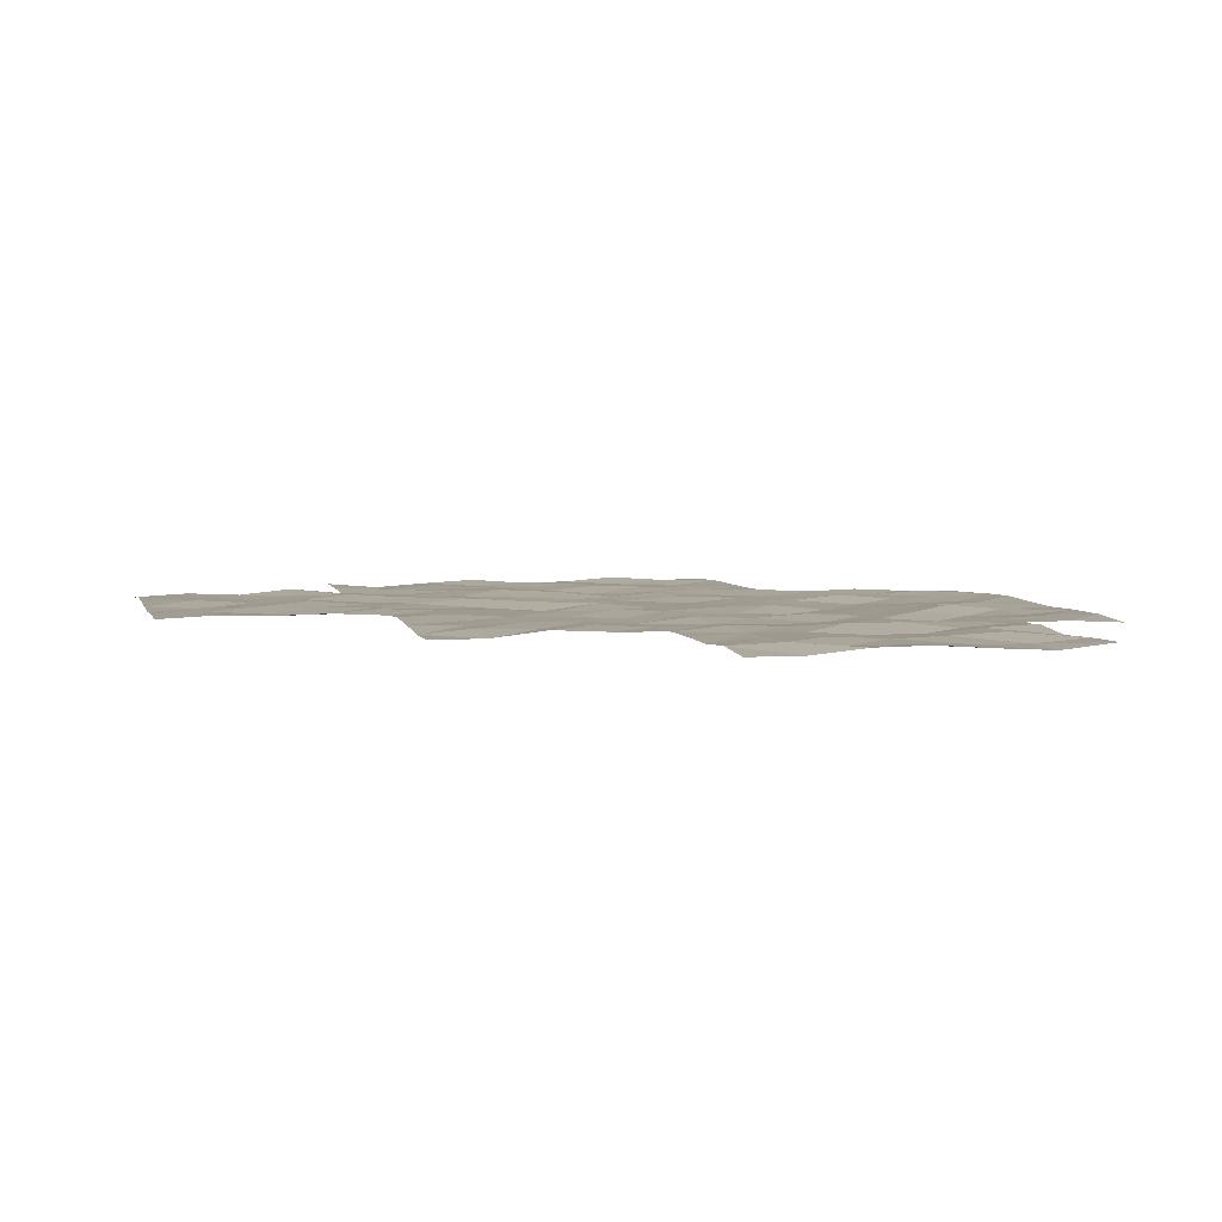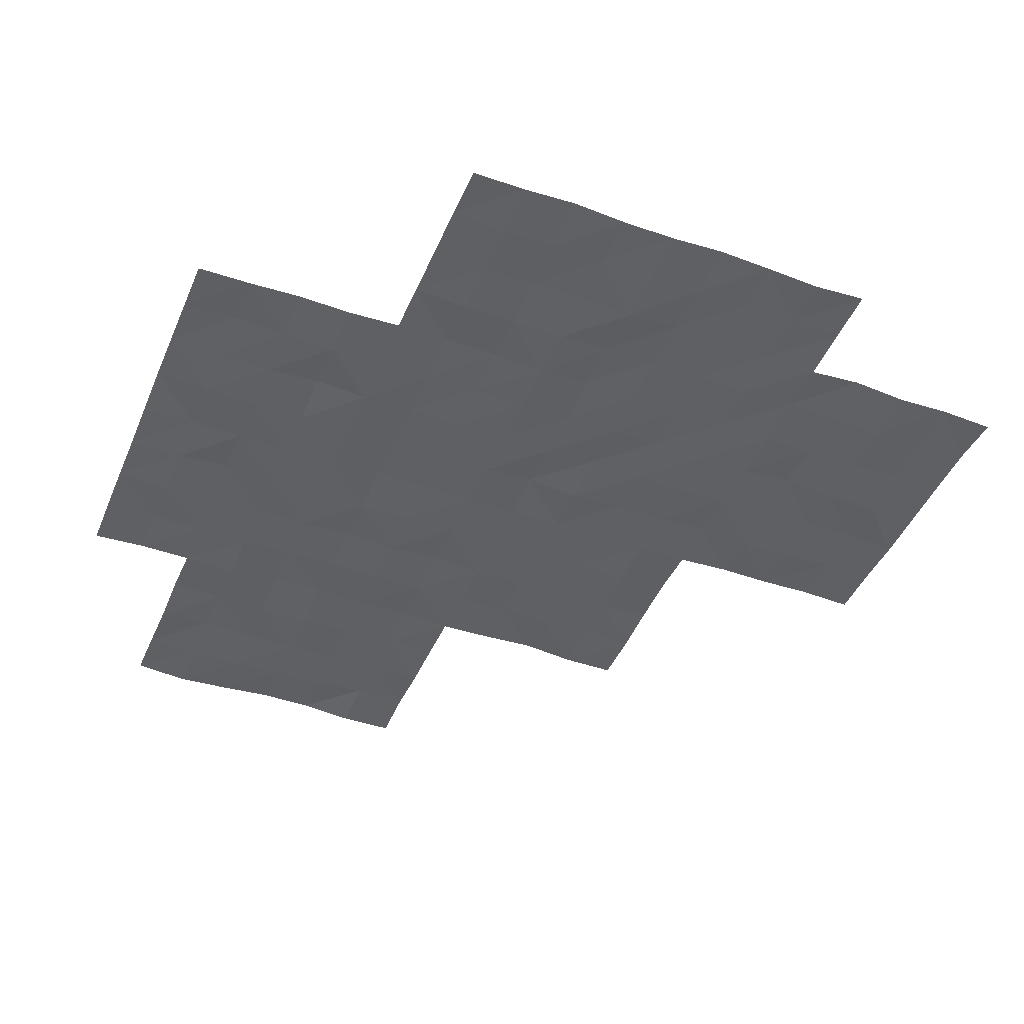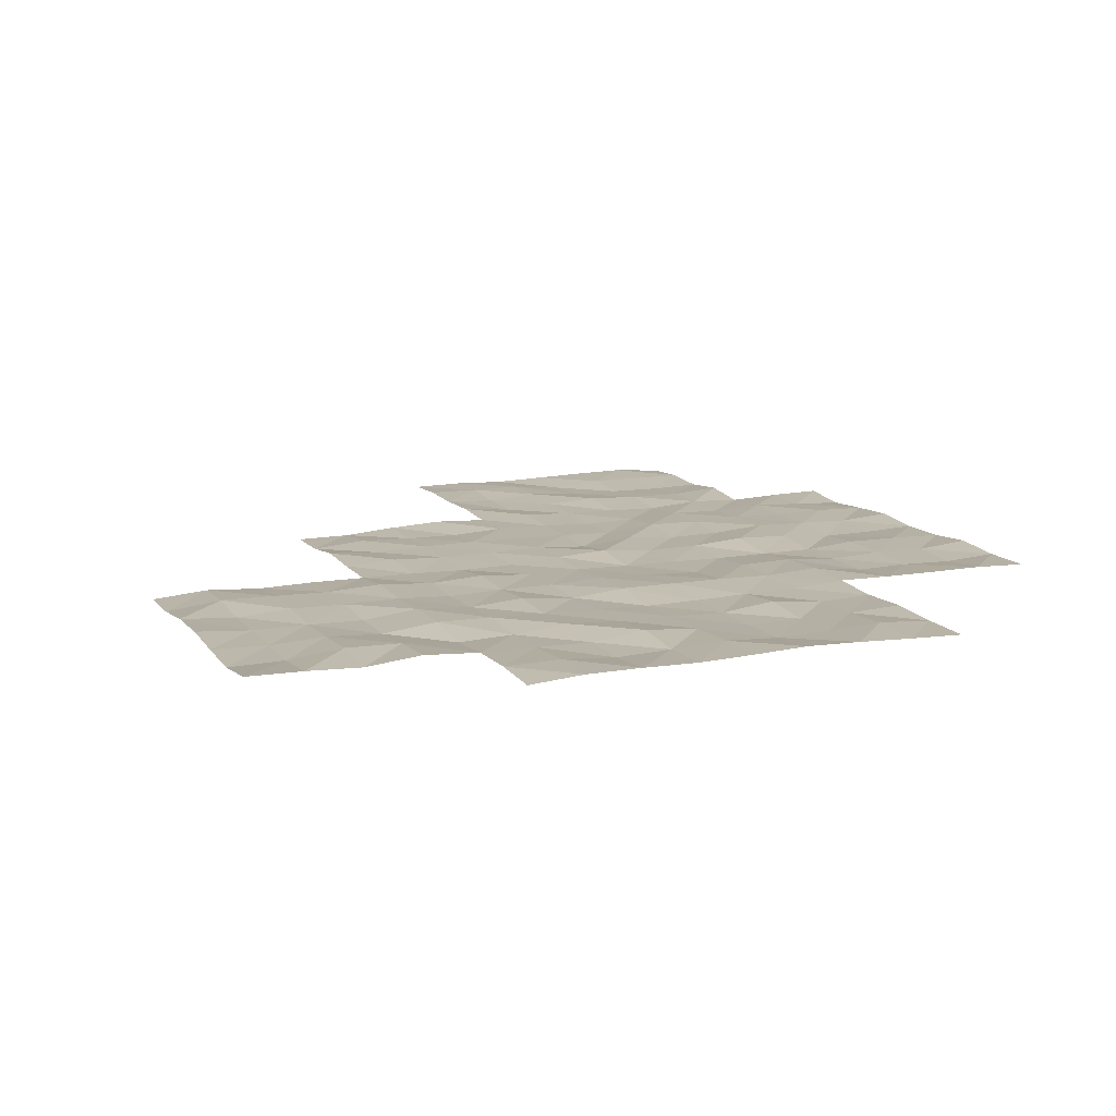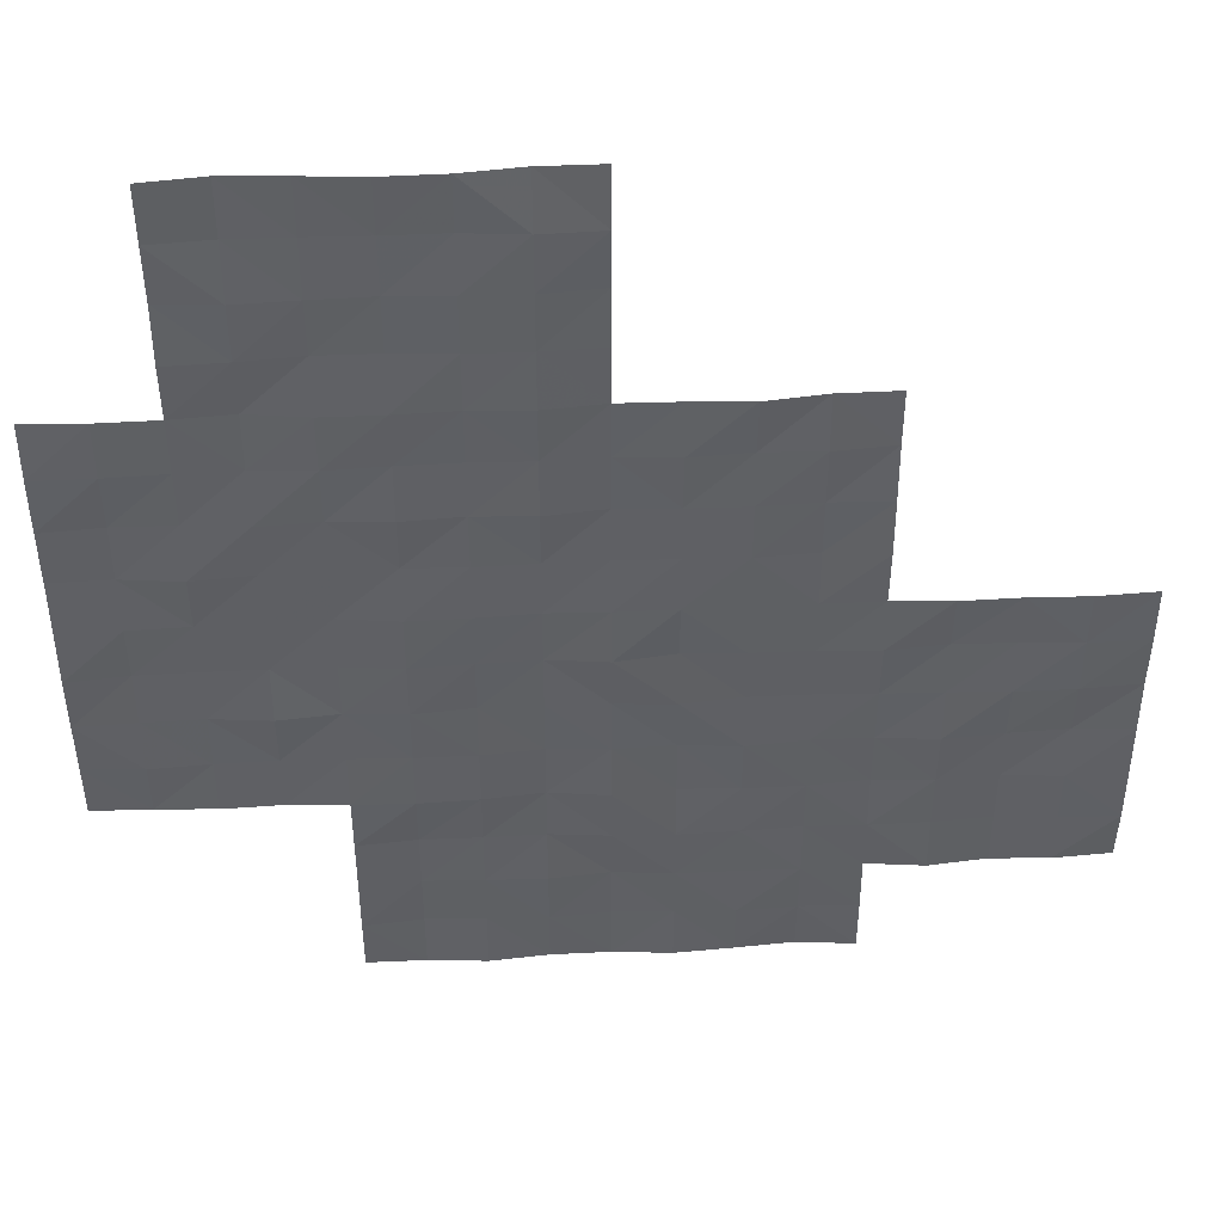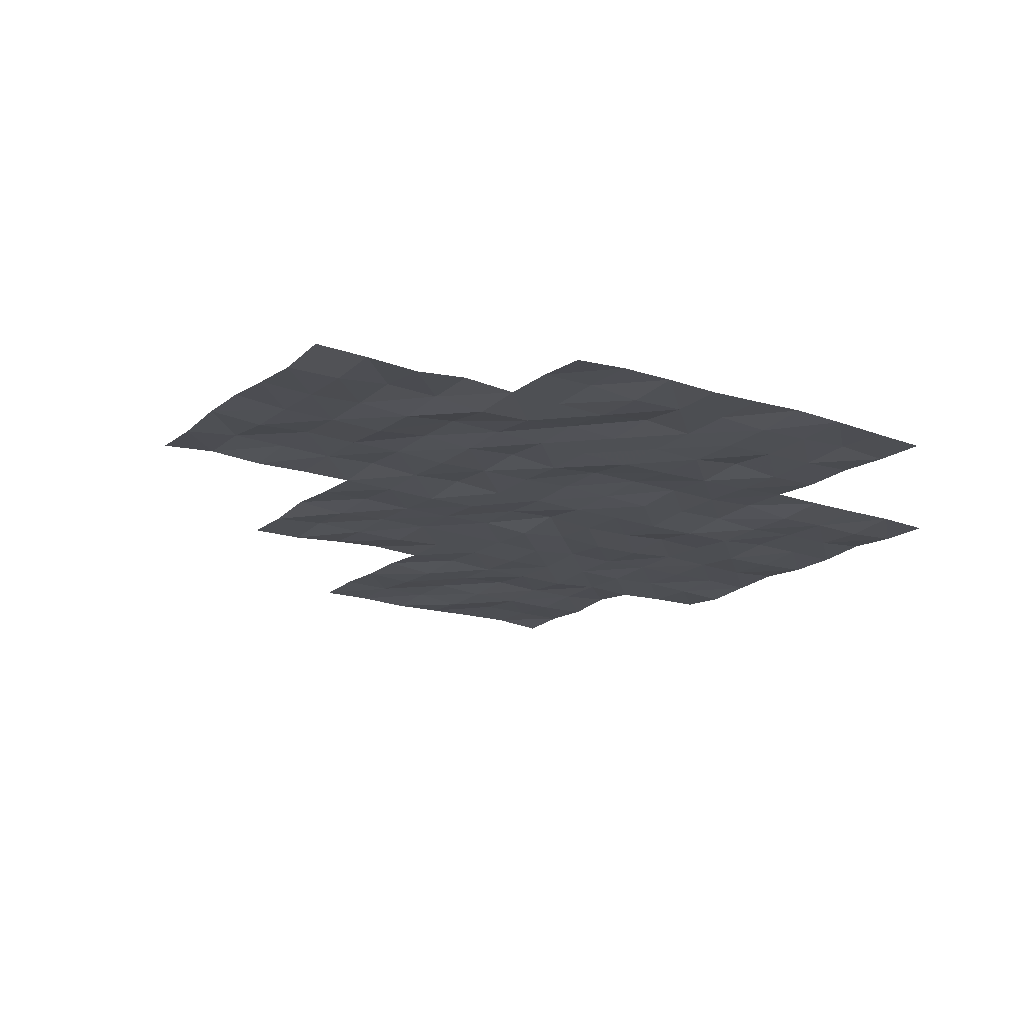
<metadata>
{"format":"obj","ext":"obj","renderer":"f3d","projection":"perspective","resolution":1024,"background":"white","views":[{"elev":4.6,"azim":-14.0,"up":"+Y"},{"elev":-43.6,"azim":157.9,"up":"+Y"},{"elev":12.6,"azim":66.5,"up":"+Y"},{"elev":45.9,"azim":177.0,"up":"+Z"},{"elev":-17.3,"azim":56.2,"up":"+Y"}]}
</metadata>
<code>
o Lake_ripples
v 25.05 -0.2038 -45.05
v 35 -0.2372 -57.5
v 42.5 -0.1727 -55
v 42.5 -0.187 -50
v 32.5 -0.2647 -60
v 45 -0.2156 -52.5
v 45 -0.214 -47.5
v 40 -0.2981 -62.5
v 40 -0.2388 -57.5
v 40 -0.2843 -52.5
v 40 -0.2627 -47.5
v 40 -0.2806 -45
v 45 -0.2345 -45
v 35 -0.2105 -52.5
v 30 -0.2702 -62.5
v 30 -0.2368 -57.5
v 47.5 -0.1721 -45
v 32.5 -0.1714 -55
v 37.5 -0.2214 -65
v 37.5 -0.1905 -60
v 37.5 -0.2126 -55
v 37.5 -0.1601 -50
v 35 -0.2576 -62.5
v 30 -0.1979 -55
v 30 -0.1809 -60
v 50 -0.1739 -57.5
v 35 -0.3052 -50
v 35 -0.2111 -55
v 35 -0.2895 -60
v 35 -0.1965 -65
v 50 -0.1812 -52.5
v 40 -0.2441 -50
v 40 -0.1907 -55
v 40 -0.1434 -60
v 40 -0.2467 -65
v 45 -0.1511 -50
v 45 -0.2822 -55
v 45 -0.1666 -60
v 45 -0.2341 -65
v 45 -0.1909 -62.5
v 50 -0.2609 -50
v 50 -0.1798 -55
v 50 -0.2759 -60
v 42.5 -0.1624 -45
v 45 -0.2487 -57.5
v 42.5 -0.176 -60
v 42.5 -0.1418 -65
v 47.5 -0.2166 -50
v 47.5 -0.2186 -55
v 47.5 -0.1951 -60
v 47.5 -0.2518 -57.5
v 47.5 -0.2575 -52.5
v 47.5 -0.2541 -47.5
v 42.5 -0.2206 -62.5
v 42.5 -0.2686 -57.5
v 42.5 -0.2178 -52.5
v 42.5 -0.1776 -47.5
v 37.5 -0.1974 -62.5
v 37.5 -0.282 -57.5
v 37.5 -0.2038 -52.5
v 32.5 -0.2572 -62.5
v 32.5 -0.1572 -57.5
v 33.75 -0.2056 -60
v 40 -0.1887 -61.25
v 43.75 -0.1661 -57.5
v 41.25 -0.2677 -57.5
v 42.5 -0.215 -56.25
v 47.5 -0.2424 -58.75
v 43.75 -0.1456 -50
v 38.75 -0.2437 -60
v 38.75 -0.2225 -50
v 50 -0.1353 -56.25
v 50 -0.179 -51.25
v 45 -0.1859 -61.25
v 43.75 -0.1475 -45
v 40 -0.1297 -56.25
v 40 -0.2569 -51.25
v 35 -0.1996 -61.25
v 35 -0.3032 -51.25
v 48.75 -0.2577 -60
v 42.5 -0.1971 -58.75
v 43.75 -0.2662 -62.5
v 41.25 -0.1963 -62.5
v 42.5 -0.2739 -61.25
v 42.5 -0.2484 -63.75
v 45 -0.1726 -51.25
v 30 -0.2095 -58.75
v 48.75 -0.1832 -55
v 46.25 -0.1563 -47.5
v 45 -0.2745 -56.25
v 35 -0.1519 -53.75
v 35 -0.2553 -58.75
v 35 -0.2119 -63.75
v 48.75 -0.1966 -50
v 47.5 -0.1969 -46.25
v 40 -0.2379 -48.75
v 40 -0.2707 -53.75
v 40 -0.2221 -58.75
v 40 -0.2904 -63.75
v 43.75 -0.2309 -65
v 47.5 -0.1364 -48.75
v 45 -0.2833 -48.75
v 45 -0.2356 -53.75
v 45 -0.2348 -58.75
v 45 -0.1864 -63.75
v 43.75 -0.134 -60
v 48.75 -0.2772 -52.5
v 50 -0.2118 -53.75
v 50 -0.2304 -58.75
v 46.25 -0.2997 -45
v 43.75 -0.1504 -55
v 33.75 -0.1458 -55
v 38.75 -0.1964 -55
v 38.75 -0.1515 -65
v 46.25 -0.1498 -52.5
v 45 -0.2731 -46.25
v 31.25 -0.1392 -55
v 31.25 -0.1838 -60
v 47.5 -0.2331 -51.25
v 36.25 -0.2983 -50
v 36.25 -0.2054 -55
v 36.25 -0.1979 -60
v 36.25 -0.3048 -65
v 47.5 -0.1193 -53.75
v 41.25 -0.1341 -50
v 41.25 -0.2289 -55
v 41.25 -0.288 -60
v 41.25 -0.2408 -65
v 48.75 -0.224 -57.5
v 46.25 -0.3007 -50
v 46.25 -0.2404 -55
v 46.25 -0.2338 -60
v 41.25 -0.2836 -45
v 46.25 -0.1422 -57.5
v 40 -0.1862 -46.25
v 35 -0.164 -56.25
v 30 -0.168 -61.25
v 30 -0.1871 -56.25
v 47.5 -0.2724 -56.25
v 42.5 -0.2199 -53.75
v 42.5 -0.2522 -51.25
v 41.25 -0.1545 -52.5
v 43.75 -0.1443 -52.5
v 42.5 -0.1992 -48.75
v 42.5 -0.2486 -46.25
v 41.25 -0.1632 -47.5
v 43.75 -0.246 -47.5
v 37.5 -0.1829 -63.75
v 37.5 -0.1708 -61.25
v 36.25 -0.182 -62.5
v 38.75 -0.1946 -62.5
v 37.5 -0.1634 -58.75
v 37.5 -0.2319 -56.25
v 36.25 -0.2818 -57.5
v 38.75 -0.1675 -57.5
v 37.5 -0.1948 -53.75
v 37.5 -0.2505 -51.25
v 36.25 -0.2463 -52.5
v 38.75 -0.2257 -52.5
v 32.5 -0.2837 -61.25
v 31.25 -0.1982 -62.5
v 33.75 -0.134 -62.5
v 32.5 -0.2402 -58.75
v 32.5 -0.2333 -56.25
v 31.25 -0.1614 -57.5
v 33.75 -0.2087 -57.5
v 33.75 -0.2634 -56.25
v 31.25 -0.1596 -56.25
v 31.25 -0.2835 -58.75
v 33.75 -0.215 -61.25
v 31.25 -0.1991 -61.25
v 38.75 -0.1752 -51.25
v 36.25 -0.2025 -51.25
v 36.25 -0.2641 -53.75
v 38.75 -0.2836 -56.25
v 36.25 -0.2245 -56.25
v 36.25 -0.2587 -58.75
v 41.25 -0.2916 -58.75
v 46.25 -0.2778 -56.25
v 48.75 -0.2515 -56.25
v 46.25 -0.2168 -53.75
v 46.25 -0.2622 -51.25
v 41.25 -0.257 -56.25
v 46.25 -0.2671 -58.75
v 48.75 -0.1708 -58.75
v 48.75 -0.2394 -53.75
v 43.75 -0.1554 -56.25
v 43.75 -0.3012 -63.75
v 43.75 -0.194 -58.75
v 43.75 -0.2582 -53.75
v 43.75 -0.2762 -48.75
v 41.25 -0.2456 -53.75
v 38.75 -0.2323 -63.75
v 38.75 -0.2578 -58.75
v 38.75 -0.2229 -53.75
v 46.25 -0.1881 -48.75
v 41.25 -0.219 -51.25
v 33.75 -0.145 -58.75
v 48.75 -0.1798 -51.25
v 46.25 -0.2856 -46.25
v 43.75 -0.2276 -51.25
v 43.75 -0.2843 -61.25
v 41.25 -0.294 -61.25
v 41.25 -0.2078 -63.75
v 36.25 -0.2383 -63.75
v 43.75 -0.2456 -46.25
v 41.25 -0.1418 -46.25
v 41.25 -0.1897 -48.75
v 36.25 -0.2294 -61.25
v 38.75 -0.1528 -61.25
f 64 151 210
f 149 150 209
f 208 4 125
f 207 57 146
f 116 147 206
f 205 19 123
f 85 128 204
f 203 54 83
f 74 82 202
f 201 6 143
f 95 89 200
f 199 31 107
f 92 63 198
f 197 56 142
f 196 48 130
f 195 33 113
f 98 70 194
f 193 35 114
f 140 126 192
f 191 36 69
f 190 37 111
f 189 38 106
f 105 100 188
f 187 45 65
f 108 88 186
f 109 80 185
f 68 132 184
f 183 55 66
f 182 52 115
f 181 49 131
f 180 26 129
f 179 51 134
f 81 127 178
f 152 122 177
f 153 154 176
f 76 155 175
f 156 121 174
f 173 60 158
f 77 159 172
f 160 161 171
f 78 162 170
f 169 5 118
f 168 62 165
f 167 2 166
f 164 166 62
f 18 167 164
f 112 136 167
f 138 165 16
f 24 168 138
f 18 168 117
f 87 118 25
f 16 169 87
f 165 163 169
f 170 61 160
f 5 170 160
f 63 78 170
f 137 161 15
f 118 137 25
f 5 171 118
f 157 159 60
f 22 172 157
f 71 77 172
f 79 158 14
f 120 79 27
f 120 157 173
f 91 121 28
f 14 174 91
f 158 156 174
f 175 59 153
f 113 153 21
f 113 76 175
f 176 2 136
f 28 176 136
f 21 176 121
f 177 29 92
f 2 177 92
f 59 177 154
f 98 127 34
f 66 98 9
f 55 178 66
f 179 45 90
f 37 179 90
f 131 139 179
f 180 51 139
f 49 180 139
f 88 72 180
f 103 131 37
f 6 181 103
f 115 124 181
f 86 115 6
f 36 182 86
f 48 182 130
f 183 9 76
f 33 183 76
f 126 67 183
f 104 132 38
f 45 184 104
f 51 184 134
f 68 80 50
f 129 68 51
f 26 185 129
f 186 49 124
f 52 186 124
f 31 186 107
f 67 65 55
f 3 187 67
f 111 90 187
f 85 100 47
f 82 85 54
f 82 105 188
f 189 46 81
f 65 81 55
f 45 189 65
f 140 111 3
f 56 190 140
f 6 190 143
f 144 69 4
f 147 144 57
f 147 102 191
f 97 126 33
f 10 192 97
f 56 192 142
f 193 19 148
f 151 148 58
f 8 193 151
f 194 20 152
f 155 152 59
f 9 194 155
f 156 113 21
f 60 195 156
f 159 97 195
f 102 130 36
f 7 196 102
f 53 196 89
f 197 10 77
f 32 197 77
f 4 197 125
f 163 63 5
f 62 198 163
f 166 92 198
f 119 107 52
f 94 119 48
f 94 73 199
f 200 7 116
f 110 116 13
f 17 200 110
f 201 56 141
f 4 201 141
f 69 86 201
f 84 82 54
f 46 202 84
f 106 74 202
f 203 8 64
f 127 64 34
f 127 84 203
f 204 35 99
f 8 204 99
f 54 204 83
f 205 30 93
f 150 93 23
f 150 148 205
f 145 147 57
f 44 206 145
f 13 206 75
f 135 146 11
f 133 135 12
f 44 207 133
f 208 32 96
f 11 208 96
f 57 208 146
f 209 23 78
f 122 78 29
f 122 149 209
f 149 151 58
f 20 210 149
f 34 210 70
f 64 8 151
f 149 58 150
f 208 144 4
f 207 145 57
f 116 7 147
f 205 148 19
f 85 47 128
f 203 84 54
f 74 40 82
f 201 86 6
f 95 53 89
f 199 73 31
f 92 29 63
f 197 141 56
f 196 101 48
f 195 97 33
f 98 34 70
f 193 99 35
f 140 3 126
f 191 102 36
f 190 103 37
f 189 104 38
f 105 39 100
f 187 90 45
f 108 42 88
f 109 43 80
f 68 50 132
f 183 67 55
f 182 119 52
f 181 124 49
f 180 72 26
f 179 139 51
f 81 46 127
f 152 20 122
f 153 59 154
f 76 9 155
f 156 21 121
f 173 157 60
f 77 10 159
f 160 61 161
f 78 23 162
f 169 163 5
f 168 164 62
f 167 136 2
f 164 167 166
f 18 112 167
f 112 28 136
f 138 168 165
f 24 117 168
f 18 164 168
f 87 169 118
f 16 165 169
f 165 62 163
f 170 162 61
f 5 63 170
f 63 29 78
f 137 171 161
f 118 171 137
f 5 160 171
f 157 172 159
f 22 71 172
f 71 32 77
f 79 173 158
f 120 173 79
f 120 22 157
f 91 174 121
f 14 158 174
f 158 60 156
f 175 155 59
f 113 175 153
f 113 33 76
f 176 154 2
f 28 121 176
f 21 153 176
f 177 122 29
f 2 154 177
f 59 152 177
f 98 178 127
f 66 178 98
f 55 81 178
f 179 134 45
f 37 131 179
f 131 49 139
f 180 129 51
f 49 88 180
f 88 42 72
f 103 181 131
f 6 115 181
f 115 52 124
f 86 182 115
f 36 130 182
f 48 119 182
f 183 66 9
f 33 126 183
f 126 3 67
f 104 184 132
f 45 134 184
f 51 68 184
f 68 185 80
f 129 185 68
f 26 109 185
f 186 88 49
f 52 107 186
f 31 108 186
f 67 187 65
f 3 111 187
f 111 37 90
f 85 188 100
f 82 188 85
f 82 40 105
f 189 106 46
f 65 189 81
f 45 104 189
f 140 190 111
f 56 143 190
f 6 103 190
f 144 191 69
f 147 191 144
f 147 7 102
f 97 192 126
f 10 142 192
f 56 140 192
f 193 114 19
f 151 193 148
f 8 99 193
f 194 70 20
f 155 194 152
f 9 98 194
f 156 195 113
f 60 159 195
f 159 10 97
f 102 196 130
f 7 89 196
f 53 101 196
f 197 142 10
f 32 125 197
f 4 141 197
f 163 198 63
f 62 166 198
f 166 2 92
f 119 199 107
f 94 199 119
f 94 41 73
f 200 89 7
f 110 200 116
f 17 95 200
f 201 143 56
f 4 69 201
f 69 36 86
f 84 202 82
f 46 106 202
f 106 38 74
f 203 83 8
f 127 203 64
f 127 46 84
f 204 128 35
f 8 83 204
f 54 85 204
f 205 123 30
f 150 205 93
f 150 58 148
f 145 206 147
f 44 75 206
f 13 116 206
f 135 207 146
f 133 207 135
f 44 145 207
f 208 125 32
f 11 146 208
f 57 144 208
f 209 150 23
f 122 209 78
f 122 20 149
f 149 210 151
f 20 70 210
f 34 64 210

</code>
